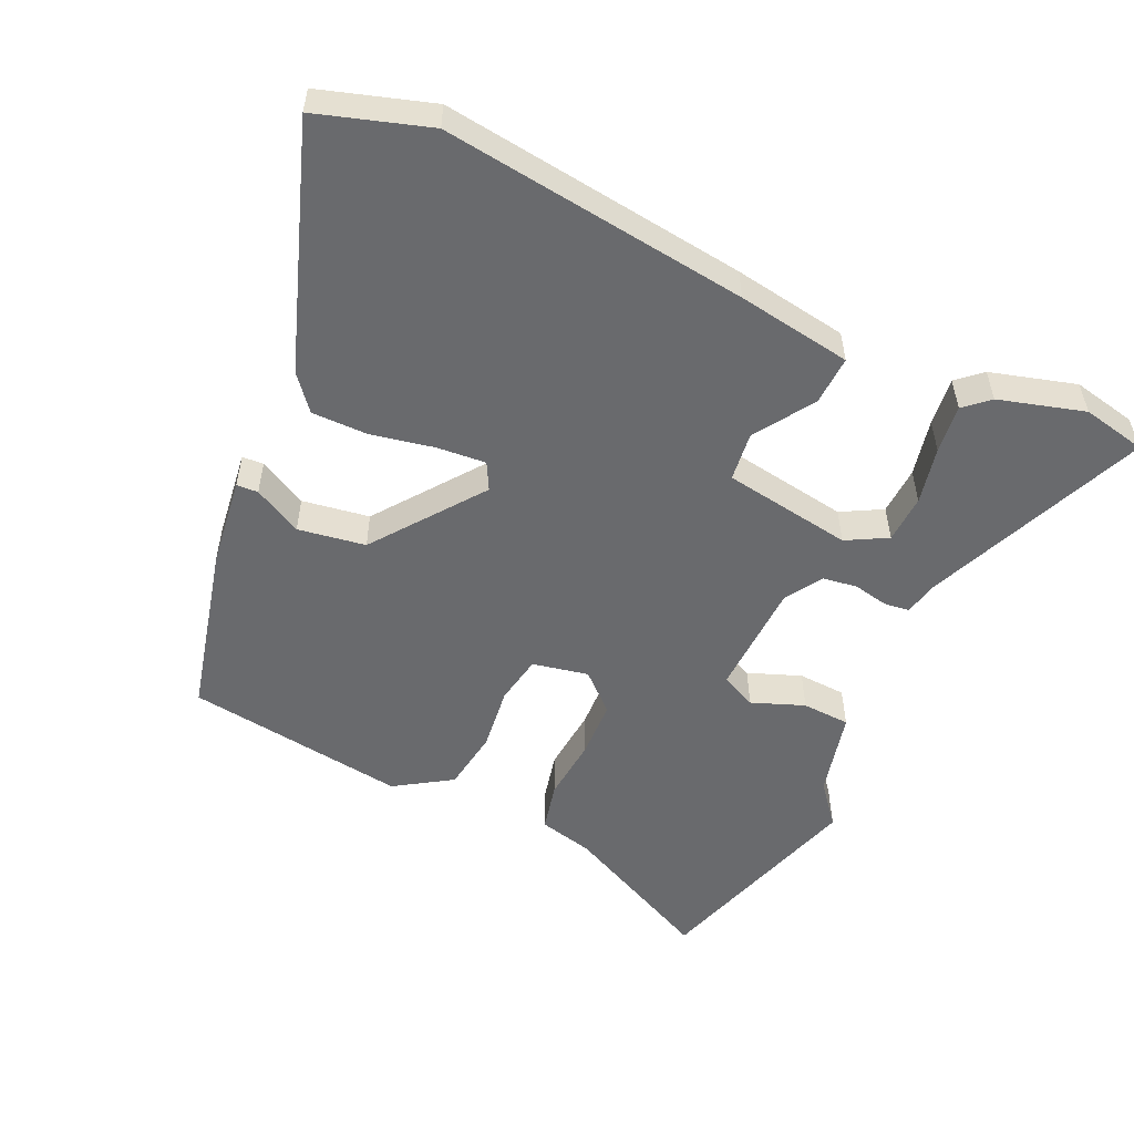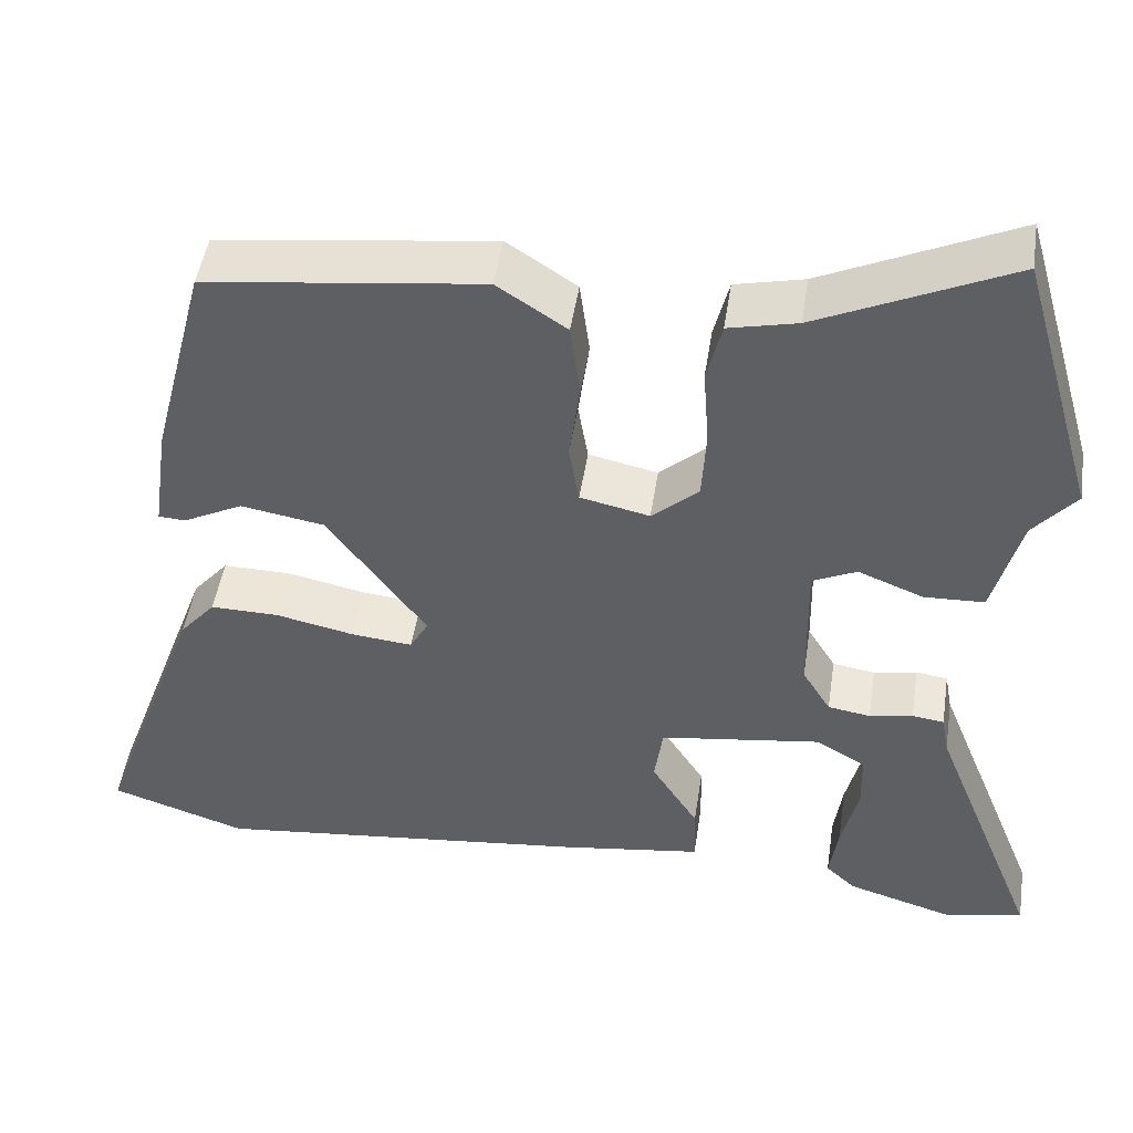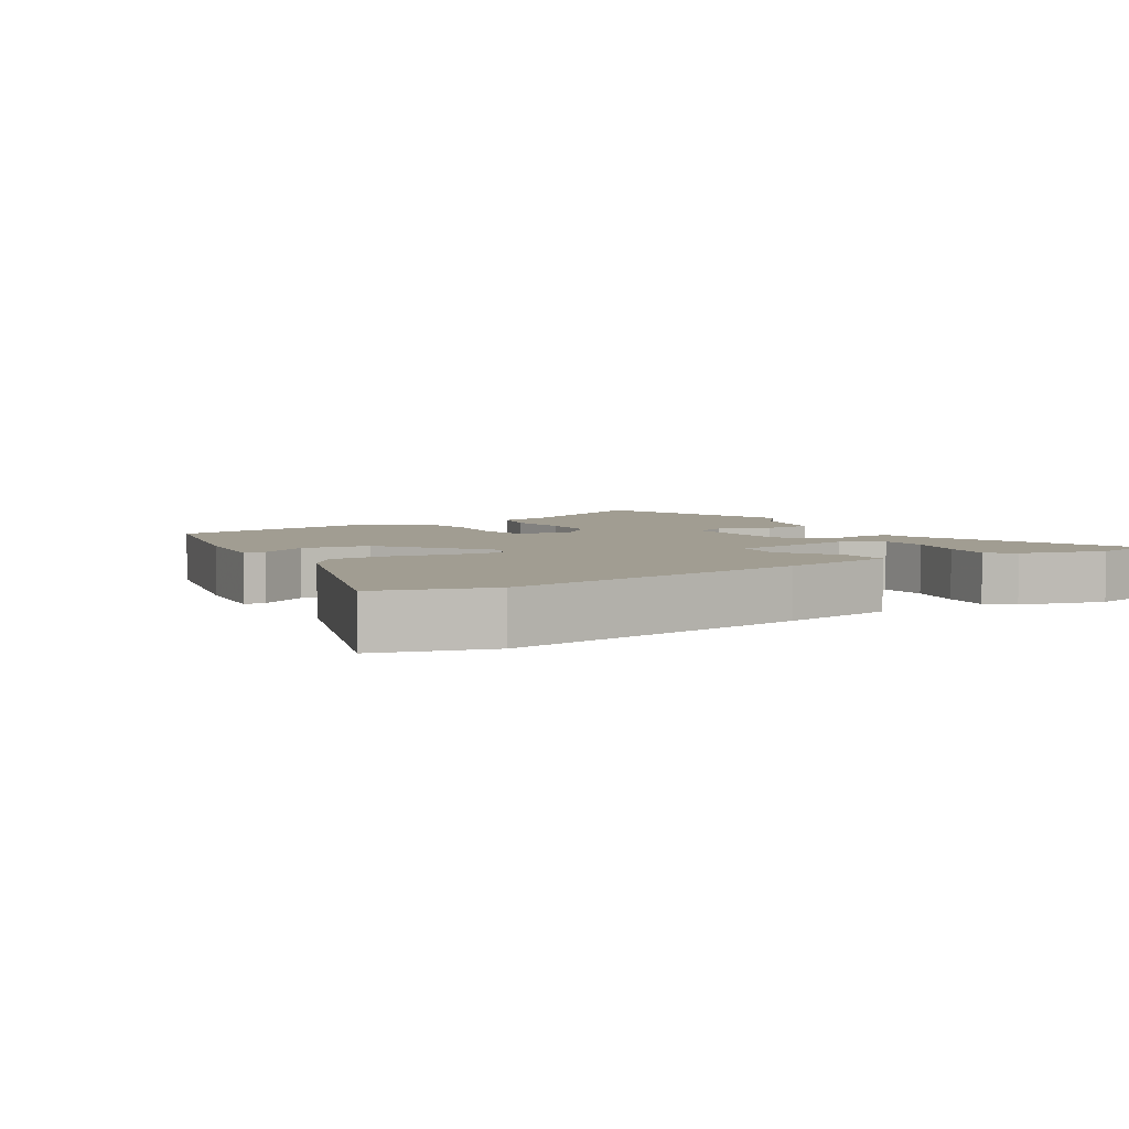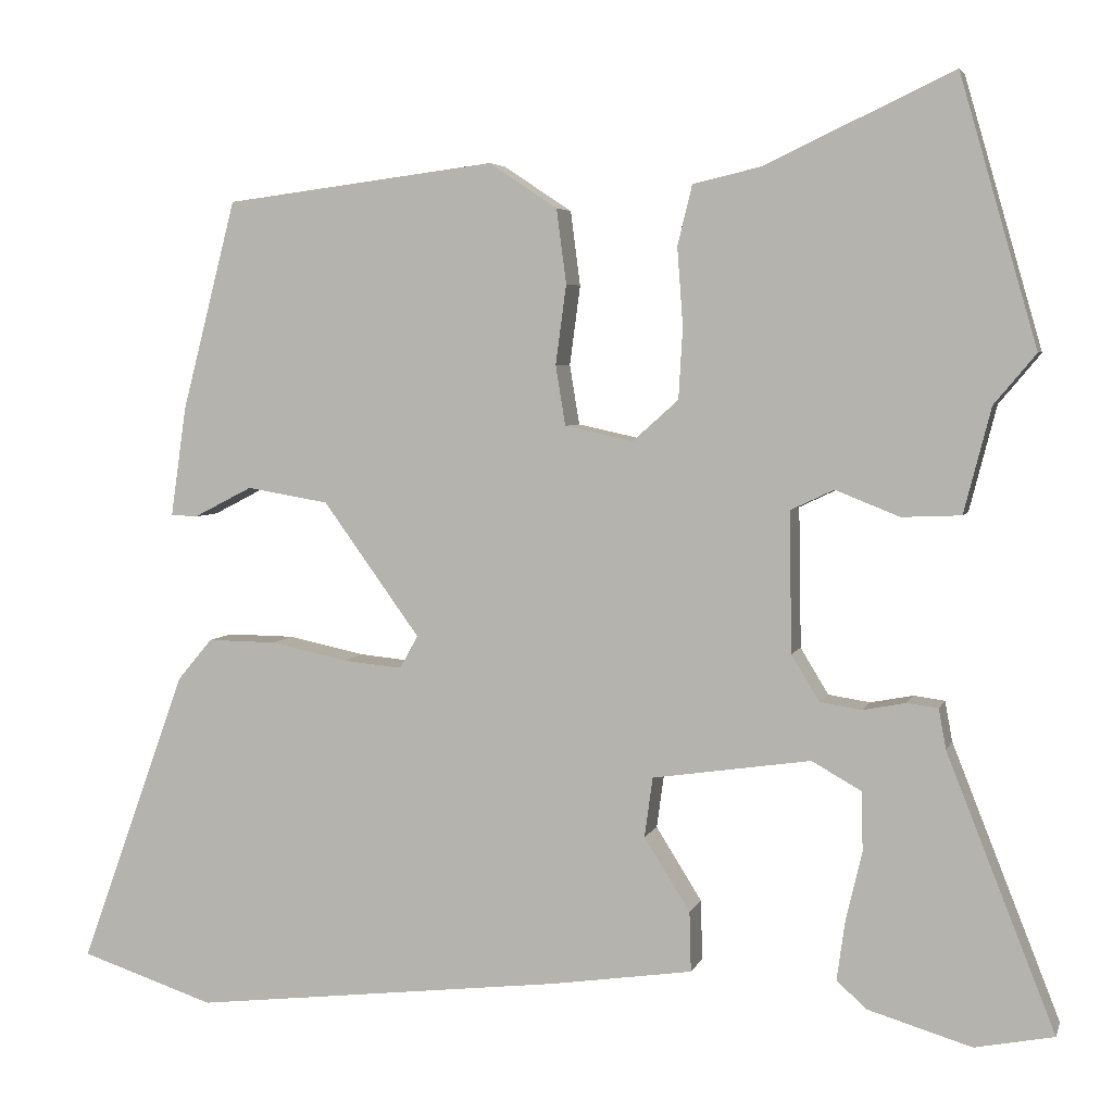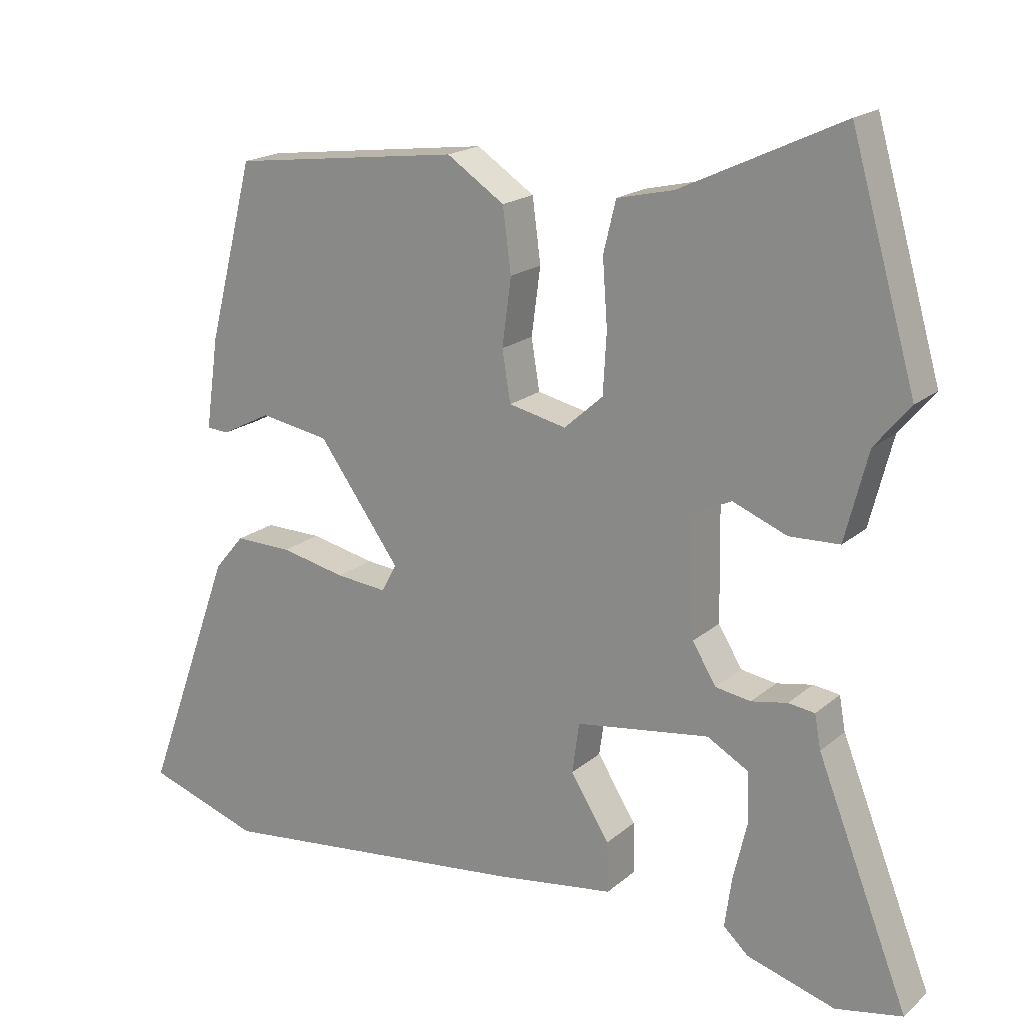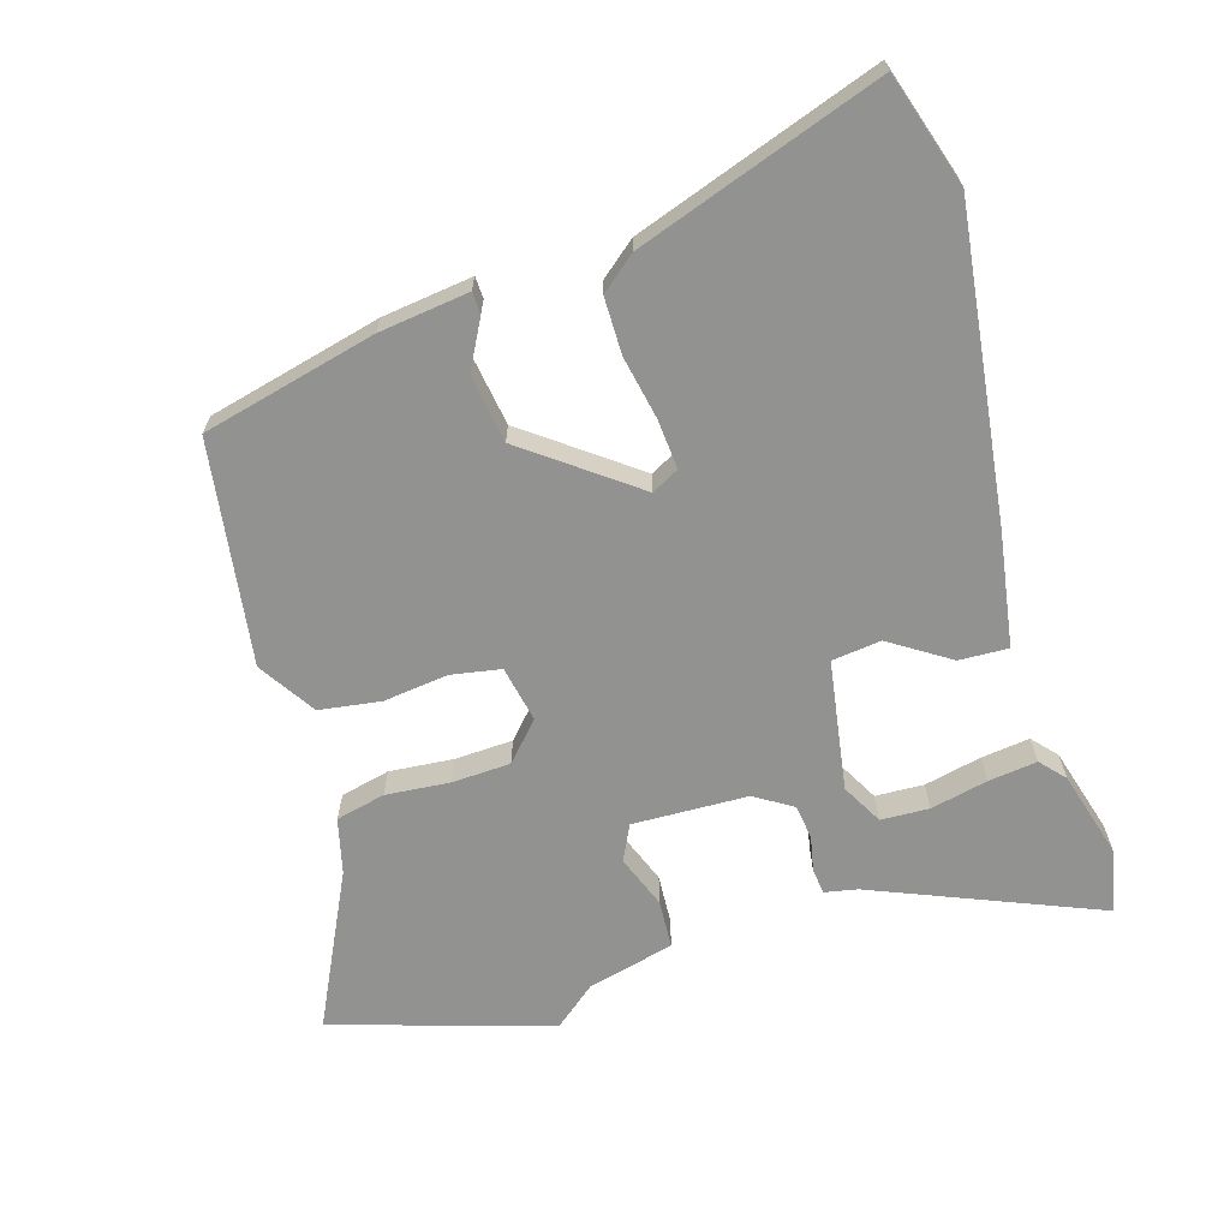
<metadata>
{"format":"obj","ext":"obj","renderer":"f3d","projection":"perspective","resolution":1024,"background":"white","views":[{"elev":-53.1,"azim":154.5,"up":"+Y"},{"elev":48.1,"azim":-171.3,"up":"+Z"},{"elev":4.8,"azim":147.1,"up":"+Y"},{"elev":4.4,"azim":-165.6,"up":"+Z"},{"elev":18.7,"azim":-147.0,"up":"+Z"},{"elev":-66.2,"azim":106.0,"up":"+Y"}]}
</metadata>
<code>
v 0.433 0.07 0.502
v 0.499 0.07 0.246
v 0.518 0.07 0.113
v 0.486 0.07 0.111
v 0.414 0.07 0.148
v 0.314 0.07 0.131
v 0.196 0.07 -0.032
v 0.218 0.07 -0.072
v 0.291 0.07 -0.065
v 0.385 0.07 -0.045
v 0.468 0.07 -0.044
v 0.511 0.07 -0.095
v 0.641 0.07 -0.454
v 0.477 0.07 -0.508
v 0.022 0.07 -0.456
v -0.149 0.07 -0.431
v -0.147 0.07 -0.358
v -0.091 0.07 -0.269
v -0.101 0.07 -0.196
v -0.294 0.07 -0.168
v -0.354 0.07 -0.202
v -0.356 0.07 -0.274
v -0.336 0.07 -0.359
v -0.326 0.07 -0.431
v -0.362 0.07 -0.464
v -0.489 0.07 -0.502
v -0.585 0.07 -0.483
v -0.453 0.07 -0.149
v -0.444 0.07 -0.1
v -0.406 0.07 -0.095
v -0.354 0.07 -0.105
v -0.303 0.07 -0.097
v -0.269 0.07 -0.041
v -0.266 0.07 0.13
v -0.319 0.07 0.155
v -0.397 0.07 0.124
v -0.469 0.07 0.127
v -0.502 0.07 0.255
v -0.553 0.07 0.316
v -0.459 0.07 0.642
v -0.229 0.07 0.534
v -0.147 0.07 0.515
v -0.129 0.07 0.442
v -0.136 0.07 0.347
v -0.131 0.07 0.26
v -0.075 0.07 0.21
v 0.008 0.07 0.228
v 0.02 0.07 0.301
v 0.007 0.07 0.398
v 0.019 0.07 0.489
v 0.102 0.07 0.544
v 0.433 0 0.502
v 0.499 0 0.246
v 0.518 0 0.113
v 0.486 0 0.111
v 0.414 0 0.148
v 0.314 0 0.131
v 0.196 0 -0.032
v 0.218 0 -0.072
v 0.291 0 -0.065
v 0.385 0 -0.045
v 0.468 0 -0.044
v 0.511 0 -0.095
v 0.641 0 -0.454
v 0.477 0 -0.508
v 0.022 0 -0.456
v -0.149 0 -0.431
v -0.147 0 -0.358
v -0.091 0 -0.269
v -0.101 0 -0.196
v -0.294 0 -0.168
v -0.354 0 -0.202
v -0.356 0 -0.274
v -0.336 0 -0.359
v -0.326 0 -0.431
v -0.362 0 -0.464
v -0.489 0 -0.502
v -0.585 0 -0.483
v -0.453 0 -0.149
v -0.444 0 -0.1
v -0.406 0 -0.095
v -0.354 0 -0.105
v -0.303 0 -0.097
v -0.269 0 -0.041
v -0.266 0 0.13
v -0.319 0 0.155
v -0.397 0 0.124
v -0.469 0 0.127
v -0.502 0 0.255
v -0.553 0 0.316
v -0.459 0 0.642
v -0.229 0 0.534
v -0.147 0 0.515
v -0.129 0 0.442
v -0.136 0 0.347
v -0.131 0 0.26
v -0.075 0 0.21
v 0.008 0 0.228
v 0.02 0 0.301
v 0.007 0 0.398
v 0.019 0 0.489
v 0.102 0 0.544
f 1 2 3
f 51 1 3
f 50 51 3
f 49 50 3
f 48 49 3
f 41 42 43 44
f 41 44 45
f 40 41 45
f 39 40 45
f 38 39 45
f 37 38 45
f 36 37 45
f 35 36 45
f 34 35 45 46
f 28 29 30 31
f 28 31 32
f 26 27 28
f 25 26 28
f 24 25 28
f 23 24 28
f 22 23 28
f 21 22 28
f 20 21 28 32
f 19 20 32 33
f 16 17 18
f 15 16 18
f 14 15 18
f 13 14 18
f 12 13 18
f 11 12 18
f 10 11 18
f 9 10 18
f 8 9 18 19
f 34 46 47
f 33 34 47
f 19 33 47
f 8 19 47
f 7 8 47
f 6 7 47 48
f 5 6 48
f 5 48 3
f 3 4 5
f 54 53 52
f 54 52 102
f 54 102 101
f 54 101 100
f 54 100 99
f 95 94 93 92
f 96 95 92
f 96 92 91
f 96 91 90
f 96 90 89
f 96 89 88
f 96 88 87
f 96 87 86
f 97 96 86 85
f 82 81 80 79
f 83 82 79
f 79 78 77
f 79 77 76
f 79 76 75
f 79 75 74
f 79 74 73
f 79 73 72
f 83 79 72 71
f 84 83 71 70
f 69 68 67
f 69 67 66
f 69 66 65
f 69 65 64
f 69 64 63
f 69 63 62
f 69 62 61
f 69 61 60
f 70 69 60 59
f 98 97 85
f 98 85 84
f 98 84 70
f 98 70 59
f 98 59 58
f 99 98 58 57
f 99 57 56
f 54 99 56
f 56 55 54
f 1 52 53 2
f 2 53 54 3
f 3 54 55 4
f 4 55 56 5
f 5 56 57 6
f 6 57 58 7
f 7 58 59 8
f 8 59 60 9
f 9 60 61 10
f 10 61 62 11
f 11 62 63 12
f 12 63 64 13
f 13 64 65 14
f 14 65 66 15
f 15 66 67 16
f 16 67 68 17
f 17 68 69 18
f 18 69 70 19
f 19 70 71 20
f 20 71 72 21
f 21 72 73 22
f 22 73 74 23
f 23 74 75 24
f 24 75 76 25
f 25 76 77 26
f 26 77 78 27
f 27 78 79 28
f 28 79 80 29
f 29 80 81 30
f 30 81 82 31
f 31 82 83 32
f 32 83 84 33
f 33 84 85 34
f 34 85 86 35
f 35 86 87 36
f 36 87 88 37
f 37 88 89 38
f 38 89 90 39
f 39 90 91 40
f 40 91 92 41
f 41 92 93 42
f 42 93 94 43
f 43 94 95 44
f 44 95 96 45
f 45 96 97 46
f 46 97 98 47
f 47 98 99 48
f 48 99 100 49
f 49 100 101 50
f 50 101 102 51
f 51 102 52 1

</code>
